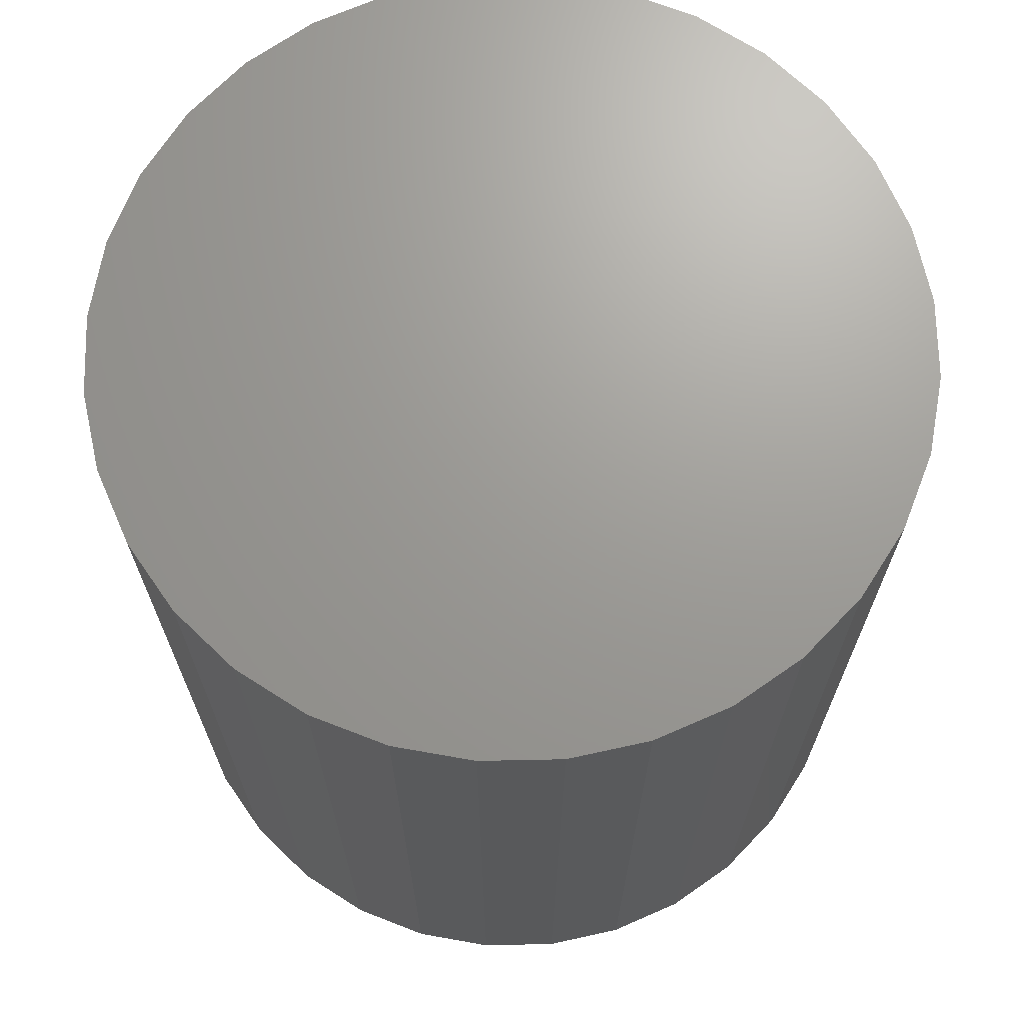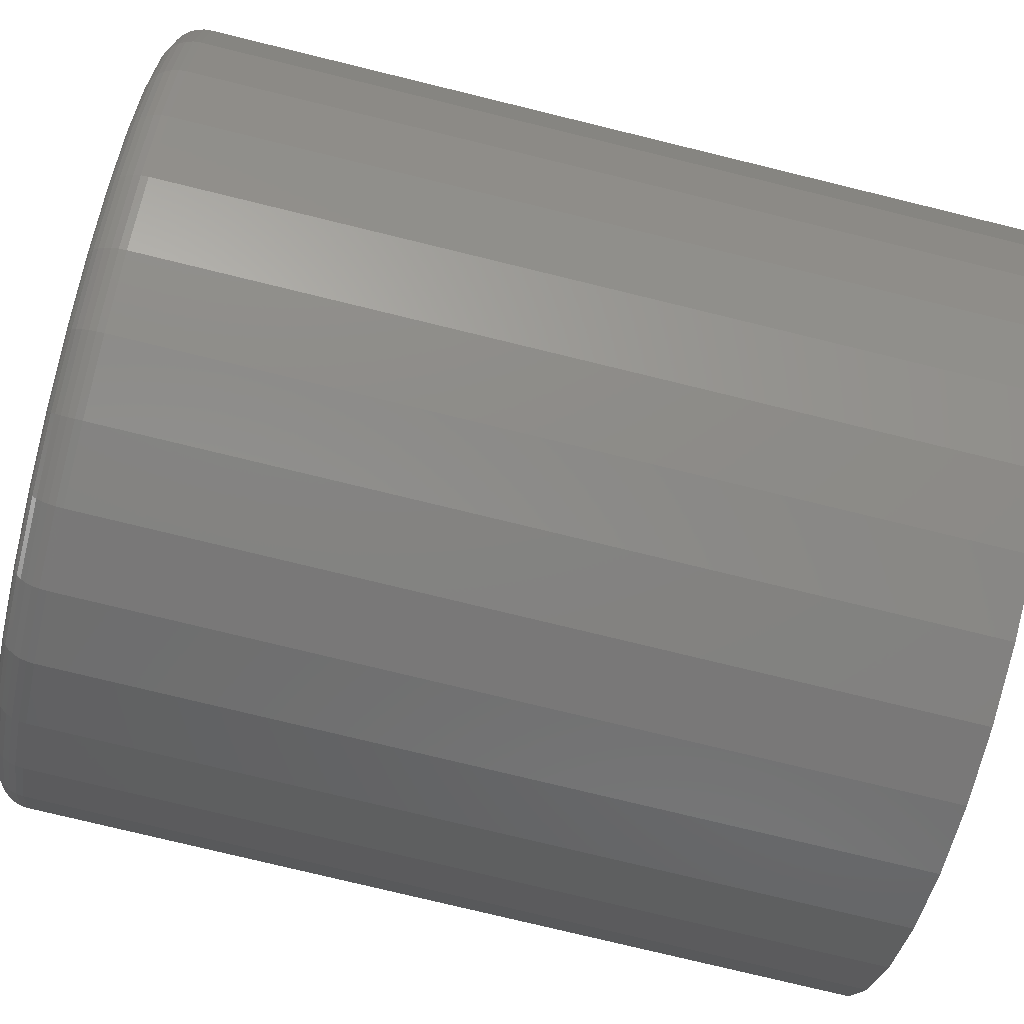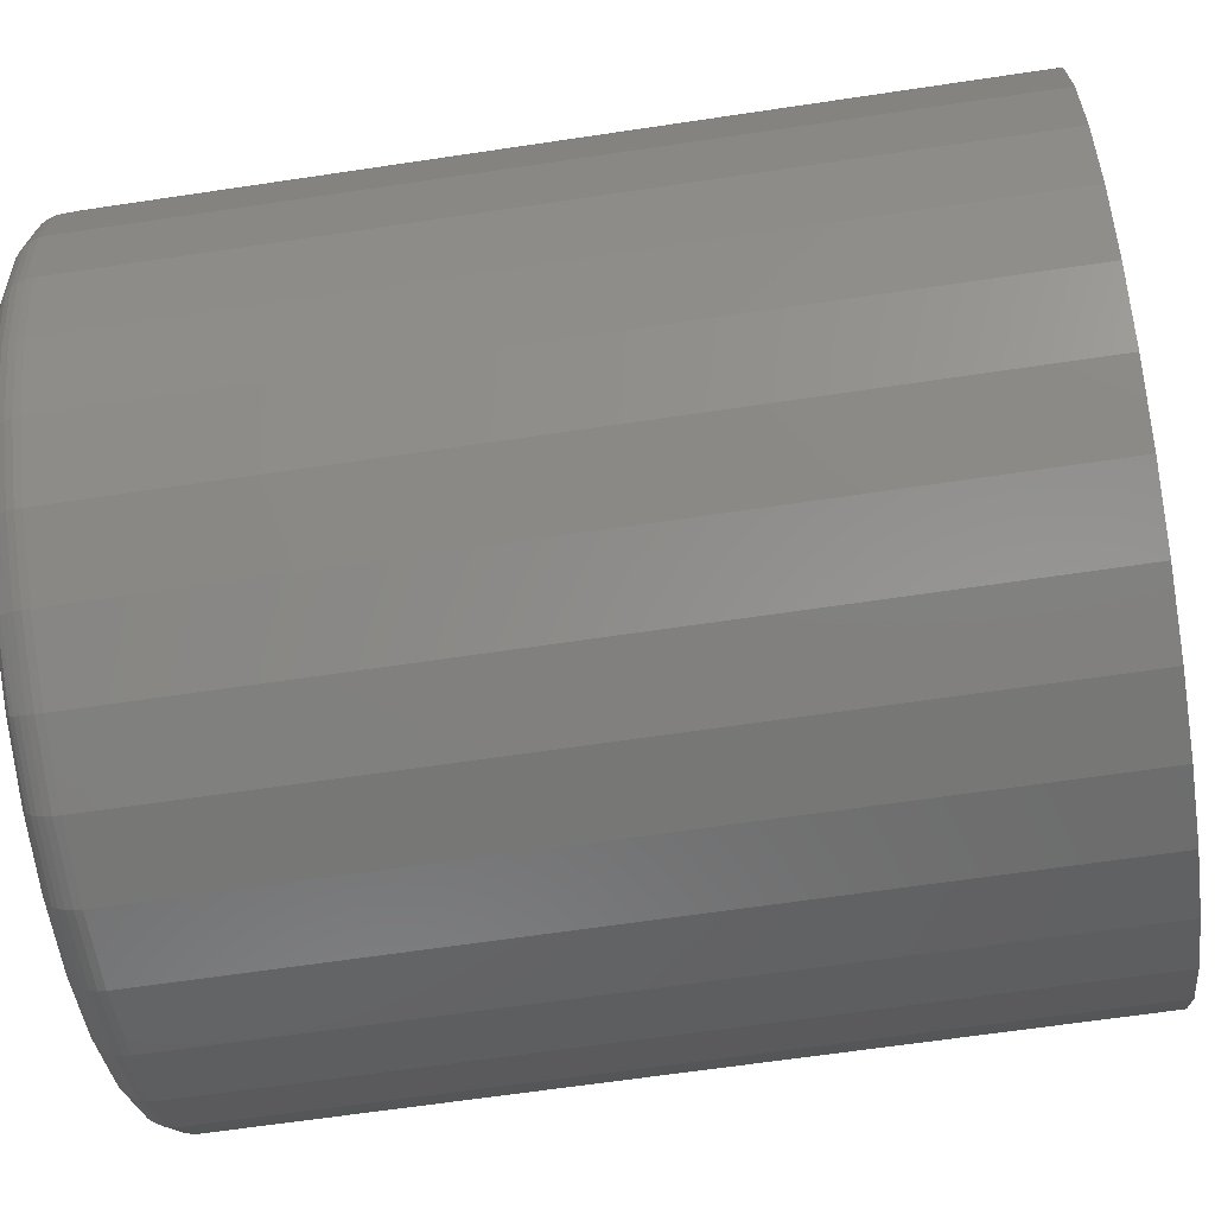
<metadata>
{"format":"stl","ext":"stl","renderer":"f3d","projection":"perspective","resolution":1024,"background":"white","views":[{"elev":69.3,"azim":150.7,"up":"+Z"},{"elev":-77.1,"azim":-103.7,"up":"+Y"},{"elev":-64.2,"azim":-81.4,"up":"+Y"}]}
</metadata>
<code>
# stl→obj: 320 verts, 636 faces
v 0.007484 0.3122 0
v 0.06839 0.3062 0
v -0.05342 0.3062 0
v 0.007484 -0.3122 0
v -0.05342 -0.3062 0
v 0.06839 -0.3062 0
v -0.112 -0.2884 0
v 0.1269 -0.2884 0
v -0.1659 -0.2596 0
v 0.1809 -0.2596 0
v -0.2133 -0.2207 0
v 0.2282 -0.2207 0
v -0.2521 -0.1734 0
v 0.267 -0.1734 0
v -0.2809 -0.1195 0
v 0.2959 -0.1195 0
v -0.2987 -0.0609 0
v 0.3137 -0.0609 0
v -0.3047 -2.409e-16 0
v 0.3197 -7.837e-17 0
v -0.2987 0.0609 0
v 0.3137 0.0609 0
v -0.2809 0.1195 0
v 0.2959 0.1195 0
v -0.2521 0.1734 0
v 0.267 0.1734 0
v -0.2133 0.2207 0
v 0.2282 0.2207 0
v -0.1659 0.2596 0
v 0.1809 0.2596 0
v -0.112 0.2884 0
v 0.1269 0.2884 0
v 0.3509 -6.941e-16 0.03125
v 0.3509 0 0.75
v 0.3443 -0.067 0.03125
v 0.3443 -0.067 0.75
v 0.3248 -0.1314 0.03125
v 0.3248 -0.1314 0.75
v 0.293 -0.1908 0.03125
v 0.293 -0.1908 0.75
v 0.2503 -0.2428 0.03125
v 0.2503 -0.2428 0.75
v 0.1983 -0.2855 0.03125
v 0.1983 -0.2855 0.75
v 0.1389 -0.3173 0.03125
v 0.1389 -0.3173 0.75
v 0.07448 -0.3368 0.03125
v 0.07448 -0.3368 0.75
v 0.007484 -0.3434 0.03125
v 0.007484 -0.3434 0.75
v -0.05951 -0.3368 0.03125
v -0.05951 -0.3368 0.75
v -0.1239 -0.3173 0.03125
v -0.1239 -0.3173 0.75
v -0.1833 -0.2855 0.03125
v -0.1833 -0.2855 0.75
v -0.2354 -0.2428 0.03125
v -0.2354 -0.2428 0.75
v -0.2781 -0.1908 0.03125
v -0.2781 -0.1908 0.75
v -0.3098 -0.1314 0.03125
v -0.3098 -0.1314 0.75
v -0.3293 -0.067 0.03125
v -0.3293 -0.067 0.75
v -0.3359 1.946e-16 0.03125
v -0.3359 1.946e-16 0.75
v -0.3293 0.067 0.03125
v -0.3293 0.067 0.75
v -0.3098 0.1314 0.03125
v -0.3098 0.1314 0.75
v -0.2781 0.1908 0.03125
v -0.2781 0.1908 0.75
v -0.2354 0.2428 0.03125
v -0.2354 0.2428 0.75
v -0.1833 0.2855 0.03125
v -0.1833 0.2855 0.75
v -0.1239 0.3173 0.03125
v -0.1239 0.3173 0.75
v -0.05951 0.3368 0.03125
v -0.05951 0.3368 0.75
v 0.007484 0.3434 0.03125
v 0.007484 0.3434 0.75
v 0.07448 0.3368 0.03125
v 0.07448 0.3368 0.75
v 0.1389 0.3173 0.03125
v 0.1389 0.3173 0.75
v 0.1983 0.2855 0.03125
v 0.1983 0.2855 0.75
v 0.2503 0.2428 0.03125
v 0.2503 0.2428 0.75
v 0.293 0.1908 0.03125
v 0.293 0.1908 0.75
v 0.3248 0.1314 0.03125
v 0.3248 0.1314 0.75
v 0.3443 0.067 0.03125
v 0.3443 0.067 0.75
v -0.3353 -2.498e-16 0.02515
v -0.3287 0.06688 0.02515
v -0.3336 -2.498e-16 0.01929
v -0.327 0.06653 0.01929
v -0.3307 -2.498e-16 0.01389
v -0.3242 0.06597 0.01389
v -0.3268 -2.498e-16 0.009153
v -0.3204 0.06521 0.009153
v -0.322 -2.776e-16 0.005267
v -0.3157 0.06429 0.005267
v -0.3166 -2.776e-16 0.002379
v -0.3104 0.06323 0.002379
v -0.3108 -2.776e-16 0.0006005
v -0.3047 0.06209 0.0006005
v 0.3437 0.06688 0.02515
v 0.3503 -1.943e-16 0.02515
v 0.342 0.06653 0.01929
v 0.3485 -1.943e-16 0.01929
v 0.3391 0.06597 0.01389
v 0.3456 -1.943e-16 0.01389
v 0.3353 0.06521 0.009153
v 0.3418 -1.665e-16 0.009153
v 0.3307 0.06429 0.005267
v 0.337 -1.665e-16 0.005267
v 0.3254 0.06323 0.002379
v 0.3316 -1.665e-16 0.002379
v 0.3196 0.06209 0.0006005
v 0.3258 -1.943e-16 0.0006005
v 0.3242 0.1312 0.02515
v 0.3226 0.1305 0.01929
v 0.3199 0.1294 0.01389
v 0.3163 0.1279 0.009153
v 0.3119 0.1261 0.005267
v 0.3069 0.124 0.002379
v 0.3015 0.1218 0.0006005
v 0.2925 0.1905 0.02515
v 0.291 0.1895 0.01929
v 0.2886 0.1879 0.01389
v 0.2854 0.1857 0.009153
v 0.2815 0.1831 0.005267
v 0.277 0.1801 0.002379
v 0.2721 0.1768 0.0006005
v 0.2499 0.2424 0.02515
v 0.2486 0.2412 0.01929
v 0.2466 0.2391 0.01389
v 0.2438 0.2364 0.009153
v 0.2405 0.233 0.005267
v 0.2367 0.2292 0.002379
v 0.2325 0.225 0.0006005
v 0.1979 0.285 0.02515
v 0.197 0.2836 0.01929
v 0.1954 0.2812 0.01389
v 0.1932 0.2779 0.009153
v 0.1906 0.274 0.005267
v 0.1876 0.2695 0.002379
v 0.1843 0.2646 0.0006005
v 0.1387 0.3167 0.02515
v 0.138 0.3151 0.01929
v 0.1369 0.3124 0.01389
v 0.1354 0.3088 0.009153
v 0.1336 0.3044 0.005267
v 0.1315 0.2995 0.002379
v 0.1293 0.294 0.0006005
v 0.07436 0.3362 0.02515
v 0.07402 0.3345 0.01929
v 0.07345 0.3317 0.01389
v 0.0727 0.3278 0.009153
v 0.07177 0.3232 0.005267
v 0.07072 0.3179 0.002379
v 0.06957 0.3122 0.0006005
v 0.007484 0.3428 0.02515
v 0.007484 0.341 0.01929
v 0.007484 0.3382 0.01389
v 0.007484 0.3343 0.009153
v 0.007484 0.3295 0.005267
v 0.007484 0.3241 0.002379
v 0.007484 0.3183 0.0006005
v -0.0594 0.3362 0.02515
v -0.05905 0.3345 0.01929
v -0.05849 0.3317 0.01389
v -0.05773 0.3278 0.009153
v -0.05681 0.3232 0.005267
v -0.05575 0.3179 0.002379
v -0.05461 0.3122 0.0006005
v -0.1237 0.3167 0.02515
v -0.123 0.3151 0.01929
v -0.1219 0.3124 0.01389
v -0.1204 0.3088 0.009153
v -0.1186 0.3044 0.005267
v -0.1166 0.2995 0.002379
v -0.1143 0.294 0.0006005
v -0.183 0.285 0.02515
v -0.182 0.2836 0.01929
v -0.1804 0.2812 0.01389
v -0.1782 0.2779 0.009153
v -0.1756 0.274 0.005267
v -0.1726 0.2695 0.002379
v -0.1693 0.2646 0.0006005
v -0.2349 0.2424 0.02515
v -0.2337 0.2412 0.01929
v -0.2316 0.2391 0.01389
v -0.2289 0.2364 0.009153
v -0.2255 0.233 0.005267
v -0.2217 0.2292 0.002379
v -0.2176 0.225 0.0006005
v -0.2776 0.1905 0.02515
v -0.2761 0.1895 0.01929
v -0.2737 0.1879 0.01389
v -0.2705 0.1857 0.009153
v -0.2665 0.1831 0.005267
v -0.262 0.1801 0.002379
v -0.2571 0.1768 0.0006005
v -0.3092 0.1312 0.02515
v -0.3076 0.1305 0.01929
v -0.3049 0.1294 0.01389
v -0.3013 0.1279 0.009153
v -0.297 0.1261 0.005267
v -0.292 0.124 0.002379
v -0.2866 0.1218 0.0006005
v 0.3437 -0.06688 0.02515
v 0.342 -0.06653 0.01929
v 0.3391 -0.06597 0.01389
v 0.3353 -0.06521 0.009153
v 0.3307 -0.06429 0.005267
v 0.3254 -0.06323 0.002379
v 0.3196 -0.06209 0.0006005
v -0.3287 -0.06688 0.02515
v -0.327 -0.06653 0.01929
v -0.3242 -0.06597 0.01389
v -0.3204 -0.06521 0.009153
v -0.3157 -0.06429 0.005267
v -0.3104 -0.06323 0.002379
v -0.3047 -0.06209 0.0006005
v -0.3092 -0.1312 0.02515
v -0.3076 -0.1305 0.01929
v -0.3049 -0.1294 0.01389
v -0.3013 -0.1279 0.009153
v -0.297 -0.1261 0.005267
v -0.292 -0.124 0.002379
v -0.2866 -0.1218 0.0006005
v -0.2776 -0.1905 0.02515
v -0.2761 -0.1895 0.01929
v -0.2737 -0.1879 0.01389
v -0.2705 -0.1857 0.009153
v -0.2665 -0.1831 0.005267
v -0.262 -0.1801 0.002379
v -0.2571 -0.1768 0.0006005
v -0.2349 -0.2424 0.02515
v -0.2337 -0.2412 0.01929
v -0.2316 -0.2391 0.01389
v -0.2289 -0.2364 0.009153
v -0.2255 -0.233 0.005267
v -0.2217 -0.2292 0.002379
v -0.2176 -0.225 0.0006005
v -0.183 -0.285 0.02515
v -0.182 -0.2836 0.01929
v -0.1804 -0.2812 0.01389
v -0.1782 -0.2779 0.009153
v -0.1756 -0.274 0.005267
v -0.1726 -0.2695 0.002379
v -0.1693 -0.2646 0.0006005
v -0.1237 -0.3167 0.02515
v -0.123 -0.3151 0.01929
v -0.1219 -0.3124 0.01389
v -0.1204 -0.3088 0.009153
v -0.1186 -0.3044 0.005267
v -0.1166 -0.2995 0.002379
v -0.1143 -0.294 0.0006005
v -0.0594 -0.3362 0.02515
v -0.05905 -0.3345 0.01929
v -0.05849 -0.3317 0.01389
v -0.05773 -0.3278 0.009153
v -0.05681 -0.3232 0.005267
v -0.05575 -0.3179 0.002379
v -0.05461 -0.3122 0.0006005
v 0.007484 -0.3428 0.02515
v 0.007484 -0.341 0.01929
v 0.007484 -0.3382 0.01389
v 0.007484 -0.3343 0.009153
v 0.007484 -0.3295 0.005267
v 0.007484 -0.3241 0.002379
v 0.007484 -0.3183 0.0006005
v 0.07436 -0.3362 0.02515
v 0.07402 -0.3345 0.01929
v 0.07345 -0.3317 0.01389
v 0.0727 -0.3278 0.009153
v 0.07177 -0.3232 0.005267
v 0.07072 -0.3179 0.002379
v 0.06957 -0.3122 0.0006005
v 0.1387 -0.3167 0.02515
v 0.138 -0.3151 0.01929
v 0.1369 -0.3124 0.01389
v 0.1354 -0.3088 0.009153
v 0.1336 -0.3044 0.005267
v 0.1315 -0.2995 0.002379
v 0.1293 -0.294 0.0006005
v 0.1979 -0.285 0.02515
v 0.197 -0.2836 0.01929
v 0.1954 -0.2812 0.01389
v 0.1932 -0.2779 0.009153
v 0.1906 -0.274 0.005267
v 0.1876 -0.2695 0.002379
v 0.1843 -0.2646 0.0006005
v 0.2499 -0.2424 0.02515
v 0.2486 -0.2412 0.01929
v 0.2466 -0.2391 0.01389
v 0.2438 -0.2364 0.009153
v 0.2405 -0.233 0.005267
v 0.2367 -0.2292 0.002379
v 0.2325 -0.225 0.0006005
v 0.2925 -0.1905 0.02515
v 0.291 -0.1895 0.01929
v 0.2886 -0.1879 0.01389
v 0.2854 -0.1857 0.009153
v 0.2815 -0.1831 0.005267
v 0.277 -0.1801 0.002379
v 0.2721 -0.1768 0.0006005
v 0.3242 -0.1312 0.02515
v 0.3226 -0.1305 0.01929
v 0.3199 -0.1294 0.01389
v 0.3163 -0.1279 0.009153
v 0.3119 -0.1261 0.005267
v 0.3069 -0.124 0.002379
v 0.3015 -0.1218 0.0006005
f 1 2 3
f 4 5 6
f 6 5 7
f 6 7 8
f 8 7 9
f 8 9 10
f 10 9 11
f 10 11 12
f 12 11 13
f 12 13 14
f 14 13 15
f 14 15 16
f 16 15 17
f 16 17 18
f 18 17 19
f 18 19 20
f 20 19 21
f 20 21 22
f 22 21 23
f 22 23 24
f 24 23 25
f 24 25 26
f 26 25 27
f 26 27 28
f 28 27 29
f 28 29 30
f 30 29 31
f 30 31 32
f 32 31 3
f 32 3 2
f 33 34 35
f 35 34 36
f 35 36 37
f 37 36 38
f 37 38 39
f 39 38 40
f 39 40 41
f 41 40 42
f 41 42 43
f 43 42 44
f 43 44 45
f 45 44 46
f 45 46 47
f 47 46 48
f 47 48 49
f 49 48 50
f 49 50 51
f 51 50 52
f 51 52 53
f 53 52 54
f 53 54 55
f 55 54 56
f 55 56 57
f 57 56 58
f 57 58 59
f 59 58 60
f 59 60 61
f 61 60 62
f 61 62 63
f 63 62 64
f 63 64 65
f 65 64 66
f 65 66 67
f 67 66 68
f 67 68 69
f 69 68 70
f 69 70 71
f 71 70 72
f 71 72 73
f 73 72 74
f 73 74 75
f 75 74 76
f 75 76 77
f 77 76 78
f 77 78 79
f 79 78 80
f 79 80 81
f 81 80 82
f 81 82 83
f 83 82 84
f 83 84 85
f 85 84 86
f 85 86 87
f 87 86 88
f 87 88 89
f 89 88 90
f 89 90 91
f 91 90 92
f 91 92 93
f 93 92 94
f 93 94 95
f 95 94 96
f 95 96 33
f 33 96 34
f 65 67 97
f 97 67 98
f 97 98 99
f 99 98 100
f 99 100 101
f 101 100 102
f 101 102 103
f 103 102 104
f 103 104 105
f 105 104 106
f 105 106 107
f 107 106 108
f 107 108 109
f 109 108 110
f 109 110 19
f 19 110 21
f 95 33 111
f 111 33 112
f 111 112 113
f 113 112 114
f 113 114 115
f 115 114 116
f 115 116 117
f 117 116 118
f 117 118 119
f 119 118 120
f 119 120 121
f 121 120 122
f 121 122 123
f 123 122 124
f 123 124 22
f 22 124 20
f 93 95 125
f 125 95 111
f 125 111 126
f 126 111 113
f 126 113 127
f 127 113 115
f 127 115 128
f 128 115 117
f 128 117 129
f 129 117 119
f 129 119 130
f 130 119 121
f 130 121 131
f 131 121 123
f 131 123 24
f 24 123 22
f 91 93 132
f 132 93 125
f 132 125 133
f 133 125 126
f 133 126 134
f 134 126 127
f 134 127 135
f 135 127 128
f 135 128 136
f 136 128 129
f 136 129 137
f 137 129 130
f 137 130 138
f 138 130 131
f 138 131 26
f 26 131 24
f 89 91 139
f 139 91 132
f 139 132 140
f 140 132 133
f 140 133 141
f 141 133 134
f 141 134 142
f 142 134 135
f 142 135 143
f 143 135 136
f 143 136 144
f 144 136 137
f 144 137 145
f 145 137 138
f 145 138 28
f 28 138 26
f 87 89 146
f 146 89 139
f 146 139 147
f 147 139 140
f 147 140 148
f 148 140 141
f 148 141 149
f 149 141 142
f 149 142 150
f 150 142 143
f 150 143 151
f 151 143 144
f 151 144 152
f 152 144 145
f 152 145 30
f 30 145 28
f 85 87 153
f 153 87 146
f 153 146 154
f 154 146 147
f 154 147 155
f 155 147 148
f 155 148 156
f 156 148 149
f 156 149 157
f 157 149 150
f 157 150 158
f 158 150 151
f 158 151 159
f 159 151 152
f 159 152 32
f 32 152 30
f 83 85 160
f 160 85 153
f 160 153 161
f 161 153 154
f 161 154 162
f 162 154 155
f 162 155 163
f 163 155 156
f 163 156 164
f 164 156 157
f 164 157 165
f 165 157 158
f 165 158 166
f 166 158 159
f 166 159 2
f 2 159 32
f 81 83 167
f 167 83 160
f 167 160 168
f 168 160 161
f 168 161 169
f 169 161 162
f 169 162 170
f 170 162 163
f 170 163 171
f 171 163 164
f 171 164 172
f 172 164 165
f 172 165 173
f 173 165 166
f 173 166 1
f 1 166 2
f 79 81 174
f 174 81 167
f 174 167 175
f 175 167 168
f 175 168 176
f 176 168 169
f 176 169 177
f 177 169 170
f 177 170 178
f 178 170 171
f 178 171 179
f 179 171 172
f 179 172 180
f 180 172 173
f 180 173 3
f 3 173 1
f 77 79 181
f 181 79 174
f 181 174 182
f 182 174 175
f 182 175 183
f 183 175 176
f 183 176 184
f 184 176 177
f 184 177 185
f 185 177 178
f 185 178 186
f 186 178 179
f 186 179 187
f 187 179 180
f 187 180 31
f 31 180 3
f 75 77 188
f 188 77 181
f 188 181 189
f 189 181 182
f 189 182 190
f 190 182 183
f 190 183 191
f 191 183 184
f 191 184 192
f 192 184 185
f 192 185 193
f 193 185 186
f 193 186 194
f 194 186 187
f 194 187 29
f 29 187 31
f 73 75 195
f 195 75 188
f 195 188 196
f 196 188 189
f 196 189 197
f 197 189 190
f 197 190 198
f 198 190 191
f 198 191 199
f 199 191 192
f 199 192 200
f 200 192 193
f 200 193 201
f 201 193 194
f 201 194 27
f 27 194 29
f 71 73 202
f 202 73 195
f 202 195 203
f 203 195 196
f 203 196 204
f 204 196 197
f 204 197 205
f 205 197 198
f 205 198 206
f 206 198 199
f 206 199 207
f 207 199 200
f 207 200 208
f 208 200 201
f 208 201 25
f 25 201 27
f 69 71 209
f 209 71 202
f 209 202 210
f 210 202 203
f 210 203 211
f 211 203 204
f 211 204 212
f 212 204 205
f 212 205 213
f 213 205 206
f 213 206 214
f 214 206 207
f 214 207 215
f 215 207 208
f 215 208 23
f 23 208 25
f 67 69 98
f 98 69 209
f 98 209 100
f 100 209 210
f 100 210 102
f 102 210 211
f 102 211 104
f 104 211 212
f 104 212 106
f 106 212 213
f 106 213 108
f 108 213 214
f 108 214 110
f 110 214 215
f 110 215 21
f 21 215 23
f 33 35 112
f 112 35 216
f 112 216 114
f 114 216 217
f 114 217 116
f 116 217 218
f 116 218 118
f 118 218 219
f 118 219 120
f 120 219 220
f 120 220 122
f 122 220 221
f 122 221 124
f 124 221 222
f 124 222 20
f 20 222 18
f 63 65 223
f 223 65 97
f 223 97 224
f 224 97 99
f 224 99 225
f 225 99 101
f 225 101 226
f 226 101 103
f 226 103 227
f 227 103 105
f 227 105 228
f 228 105 107
f 228 107 229
f 229 107 109
f 229 109 17
f 17 109 19
f 61 63 230
f 230 63 223
f 230 223 231
f 231 223 224
f 231 224 232
f 232 224 225
f 232 225 233
f 233 225 226
f 233 226 234
f 234 226 227
f 234 227 235
f 235 227 228
f 235 228 236
f 236 228 229
f 236 229 15
f 15 229 17
f 59 61 237
f 237 61 230
f 237 230 238
f 238 230 231
f 238 231 239
f 239 231 232
f 239 232 240
f 240 232 233
f 240 233 241
f 241 233 234
f 241 234 242
f 242 234 235
f 242 235 243
f 243 235 236
f 243 236 13
f 13 236 15
f 57 59 244
f 244 59 237
f 244 237 245
f 245 237 238
f 245 238 246
f 246 238 239
f 246 239 247
f 247 239 240
f 247 240 248
f 248 240 241
f 248 241 249
f 249 241 242
f 249 242 250
f 250 242 243
f 250 243 11
f 11 243 13
f 55 57 251
f 251 57 244
f 251 244 252
f 252 244 245
f 252 245 253
f 253 245 246
f 253 246 254
f 254 246 247
f 254 247 255
f 255 247 248
f 255 248 256
f 256 248 249
f 256 249 257
f 257 249 250
f 257 250 9
f 9 250 11
f 53 55 258
f 258 55 251
f 258 251 259
f 259 251 252
f 259 252 260
f 260 252 253
f 260 253 261
f 261 253 254
f 261 254 262
f 262 254 255
f 262 255 263
f 263 255 256
f 263 256 264
f 264 256 257
f 264 257 7
f 7 257 9
f 51 53 265
f 265 53 258
f 265 258 266
f 266 258 259
f 266 259 267
f 267 259 260
f 267 260 268
f 268 260 261
f 268 261 269
f 269 261 262
f 269 262 270
f 270 262 263
f 270 263 271
f 271 263 264
f 271 264 5
f 5 264 7
f 49 51 272
f 272 51 265
f 272 265 273
f 273 265 266
f 273 266 274
f 274 266 267
f 274 267 275
f 275 267 268
f 275 268 276
f 276 268 269
f 276 269 277
f 277 269 270
f 277 270 278
f 278 270 271
f 278 271 4
f 4 271 5
f 47 49 279
f 279 49 272
f 279 272 280
f 280 272 273
f 280 273 281
f 281 273 274
f 281 274 282
f 282 274 275
f 282 275 283
f 283 275 276
f 283 276 284
f 284 276 277
f 284 277 285
f 285 277 278
f 285 278 6
f 6 278 4
f 45 47 286
f 286 47 279
f 286 279 287
f 287 279 280
f 287 280 288
f 288 280 281
f 288 281 289
f 289 281 282
f 289 282 290
f 290 282 283
f 290 283 291
f 291 283 284
f 291 284 292
f 292 284 285
f 292 285 8
f 8 285 6
f 43 45 293
f 293 45 286
f 293 286 294
f 294 286 287
f 294 287 295
f 295 287 288
f 295 288 296
f 296 288 289
f 296 289 297
f 297 289 290
f 297 290 298
f 298 290 291
f 298 291 299
f 299 291 292
f 299 292 10
f 10 292 8
f 41 43 300
f 300 43 293
f 300 293 301
f 301 293 294
f 301 294 302
f 302 294 295
f 302 295 303
f 303 295 296
f 303 296 304
f 304 296 297
f 304 297 305
f 305 297 298
f 305 298 306
f 306 298 299
f 306 299 12
f 12 299 10
f 39 41 307
f 307 41 300
f 307 300 308
f 308 300 301
f 308 301 309
f 309 301 302
f 309 302 310
f 310 302 303
f 310 303 311
f 311 303 304
f 311 304 312
f 312 304 305
f 312 305 313
f 313 305 306
f 313 306 14
f 14 306 12
f 37 39 314
f 314 39 307
f 314 307 315
f 315 307 308
f 315 308 316
f 316 308 309
f 316 309 317
f 317 309 310
f 317 310 318
f 318 310 311
f 318 311 319
f 319 311 312
f 319 312 320
f 320 312 313
f 320 313 16
f 16 313 14
f 35 37 216
f 216 37 314
f 216 314 217
f 217 314 315
f 217 315 218
f 218 315 316
f 218 316 219
f 219 316 317
f 219 317 220
f 220 317 318
f 220 318 221
f 221 318 319
f 221 319 222
f 222 319 320
f 222 320 18
f 18 320 16
f 80 84 82
f 84 80 86
f 86 80 78
f 86 78 88
f 88 78 76
f 88 76 90
f 90 76 74
f 90 74 92
f 92 74 72
f 92 72 94
f 94 72 70
f 94 70 96
f 96 70 68
f 96 68 34
f 34 68 66
f 34 66 36
f 36 66 64
f 36 64 38
f 38 64 62
f 38 62 40
f 40 62 60
f 40 60 42
f 42 60 58
f 42 58 44
f 44 58 56
f 44 56 46
f 46 56 54
f 46 54 48
f 48 54 52
f 48 52 50

</code>
